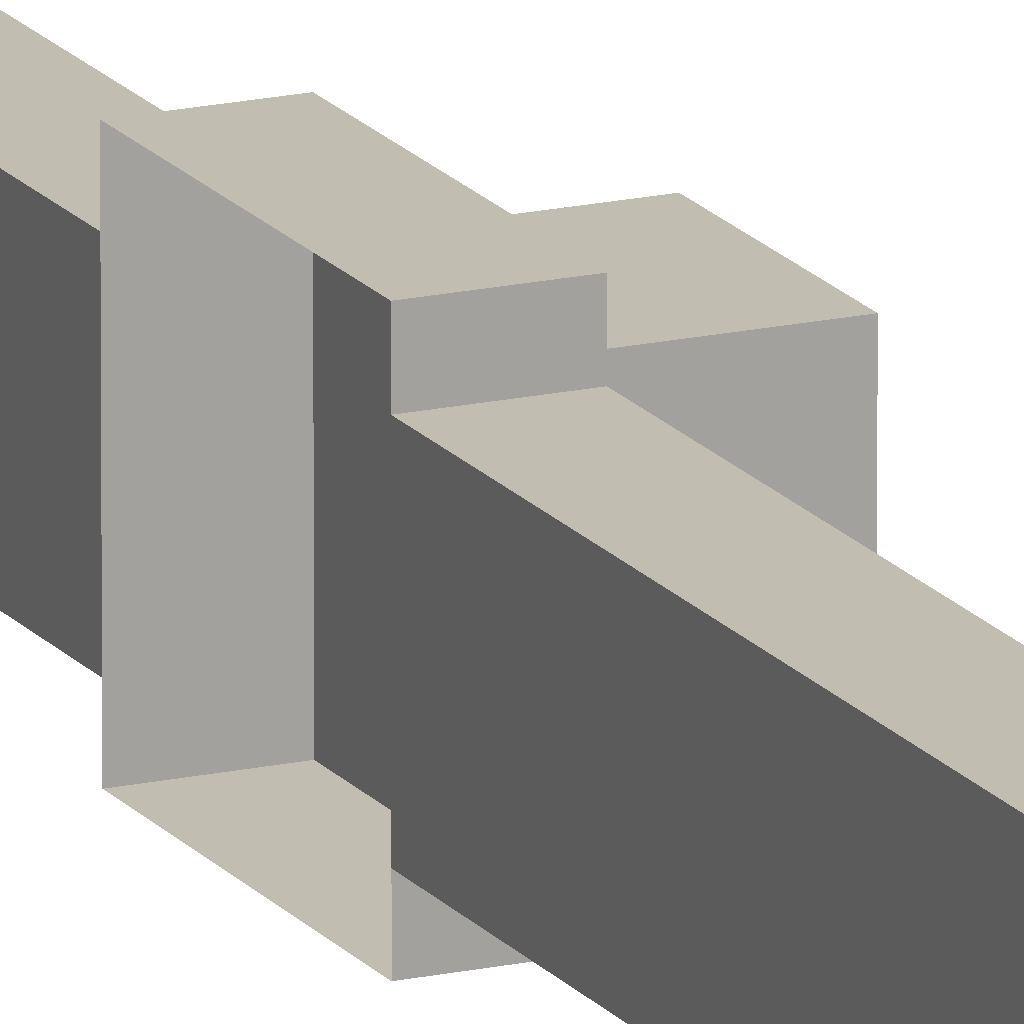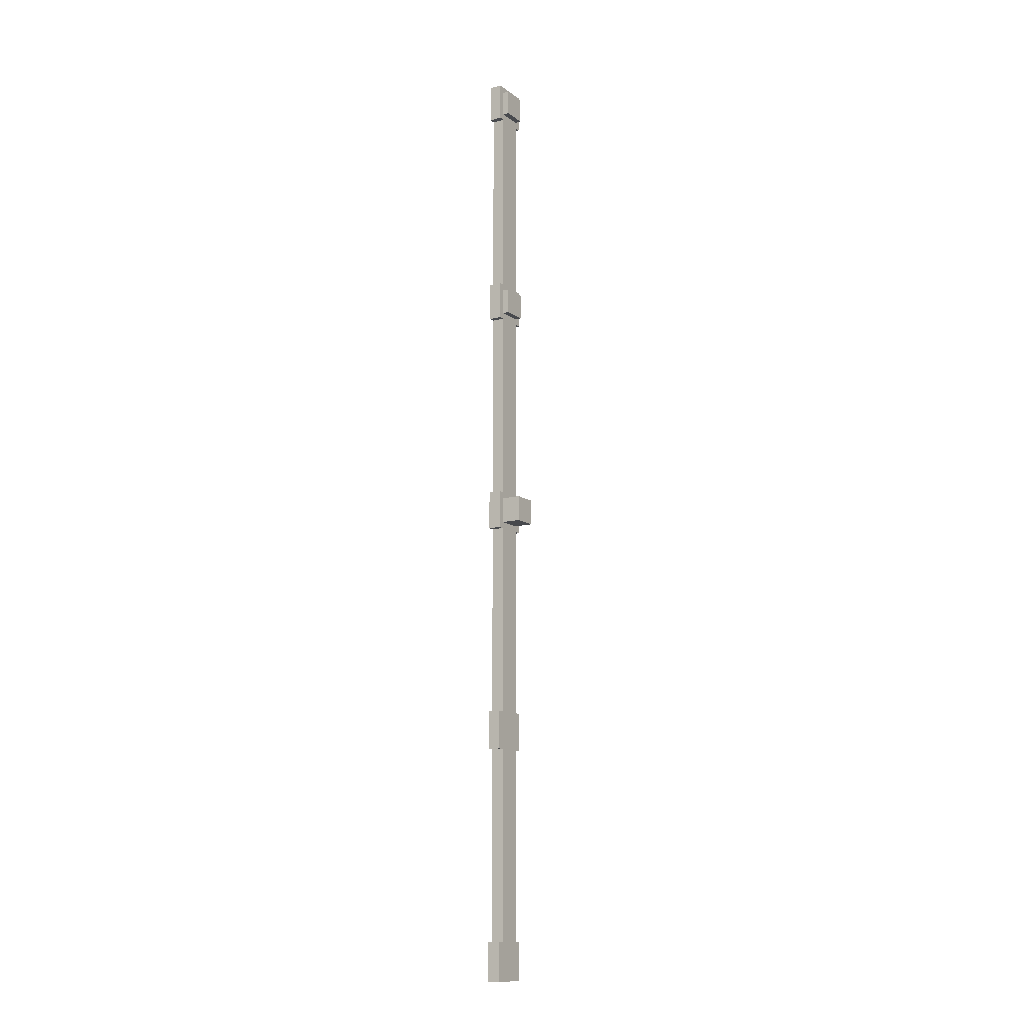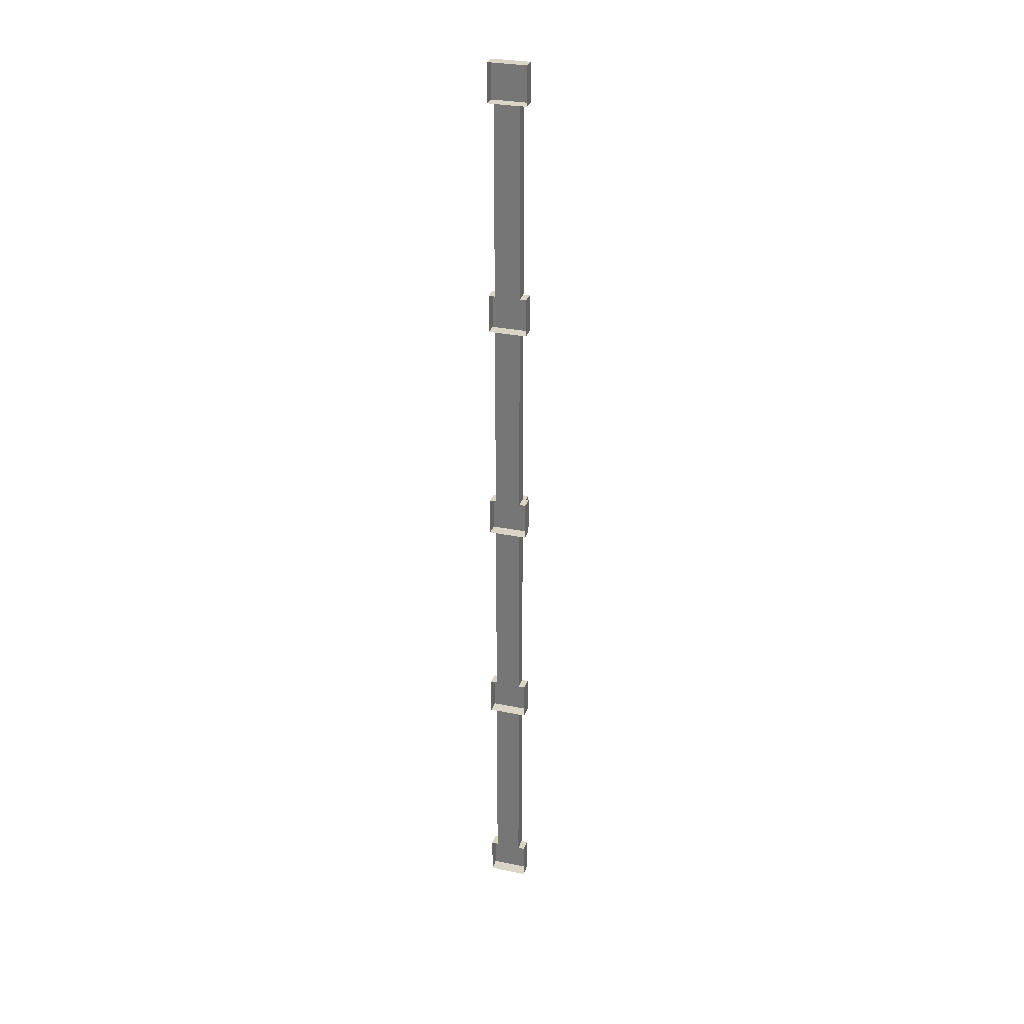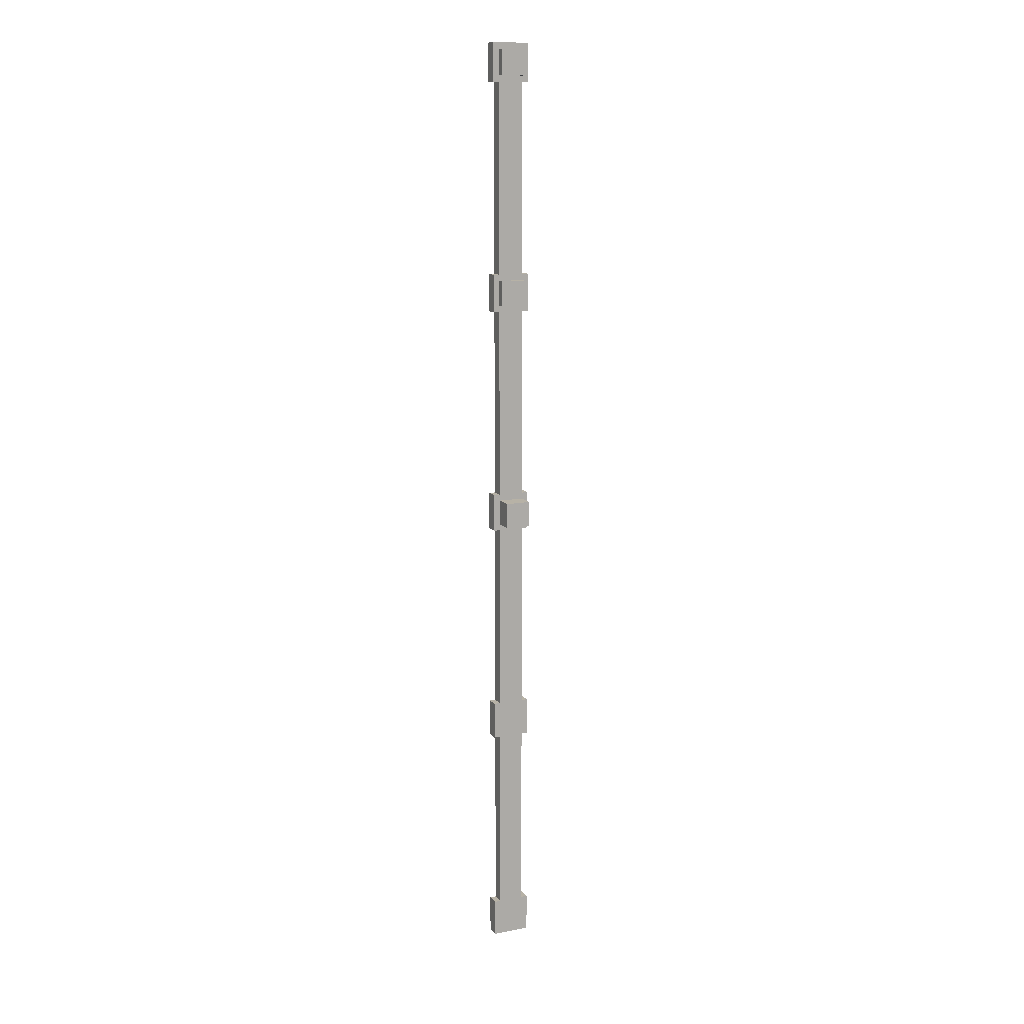
<metadata>
{"format":"obj","ext":"obj","renderer":"f3d","projection":"perspective","resolution":1024,"background":"white","views":[{"elev":16.9,"azim":155.3,"up":"+Y"},{"elev":-12.3,"azim":-148.3,"up":"+Z"},{"elev":29.6,"azim":107.0,"up":"+Z"},{"elev":12.5,"azim":-114.0,"up":"+Z"}]}
</metadata>
<code>
o cube
v -1.062 0.1875 4.688
v -1.062 0.1875 4.312
v -1.062 -0.1875 4.688
v -1.062 -0.1875 4.312
v -1.188 0.1875 4.688
v -1.188 0.1875 4.312
v -1.188 -0.1875 4.688
v -1.188 -0.1875 4.312
v -1.062 0.125 4.312
v -1.062 0.125 2.438
v -1.062 -0.125 4.312
v -1.062 -0.125 2.438
v -1.188 0.125 4.312
v -1.188 0.125 2.438
v -1.188 -0.125 4.312
v -1.188 -0.125 2.438
v -1.188 0.125 2.375
v -1.188 0.125 2.125
v -1.188 -0.125 2.375
v -1.188 -0.125 2.125
v -1.25 0.125 2.375
v -1.25 0.125 2.125
v -1.25 -0.125 2.375
v -1.25 -0.125 2.125
v -1.188 0.125 4.625
v -1.188 0.125 4.375
v -1.188 -0.125 4.625
v -1.188 -0.125 4.375
v -1.25 0.125 4.625
v -1.25 0.125 4.375
v -1.25 -0.125 4.625
v -1.25 -0.125 4.375
v -1.062 0.1875 2.438
v -1.062 0.1875 2.062
v -1.062 -0.1875 2.438
v -1.062 -0.1875 2.062
v -1.188 0.1875 2.438
v -1.188 0.1875 2.062
v -1.188 -0.1875 2.438
v -1.188 -0.1875 2.062
v -1.062 0.1875 0.1875
v -1.062 0.1875 -0.1875
v -1.062 -0.1875 0.1875
v -1.062 -0.1875 -0.1875
v -1.188 0.1875 0.1875
v -1.188 0.1875 -0.1875
v -1.188 -0.1875 0.1875
v -1.188 -0.1875 -0.1875
v -1.062 0.125 2.062
v -1.062 0.125 0.1875
v -1.062 -0.125 2.062
v -1.062 -0.125 0.1875
v -1.188 0.125 2.062
v -1.188 0.125 0.1875
v -1.188 -0.125 2.062
v -1.188 -0.125 0.1875
v -1.062 0.125 -0.1875
v -1.062 0.125 -2.062
v -1.062 -0.125 -0.1875
v -1.062 -0.125 -2.062
v -1.188 0.125 -0.1875
v -1.188 0.125 -2.062
v -1.188 -0.125 -0.1875
v -1.188 -0.125 -2.062
v -1.062 0.1875 -2.062
v -1.062 0.1875 -2.438
v -1.062 -0.1875 -2.062
v -1.062 -0.1875 -2.438
v -1.188 0.1875 -2.062
v -1.188 0.1875 -2.438
v -1.188 -0.1875 -2.062
v -1.188 -0.1875 -2.438
v -1.062 0.125 -2.438
v -1.062 0.125 -4.312
v -1.062 -0.125 -2.438
v -1.062 -0.125 -4.312
v -1.188 0.125 -2.438
v -1.188 0.125 -4.312
v -1.188 -0.125 -2.438
v -1.188 -0.125 -4.312
v -1.062 0.1875 -4.312
v -1.062 0.1875 -4.688
v -1.062 -0.1875 -4.312
v -1.062 -0.1875 -4.688
v -1.188 0.1875 -4.312
v -1.188 0.1875 -4.688
v -1.188 -0.1875 -4.312
v -1.188 -0.1875 -4.688
v -1.188 0.125 0.125
v -1.188 0.125 -0.125
v -1.188 -0.125 0.125
v -1.188 -0.125 -0.125
v -1.375 0.125 0.125
v -1.375 0.125 -0.125
v -1.375 -0.125 0.125
v -1.375 -0.125 -0.125
f 7 5 6 8
f 1 2 6 5
f 4 3 7 8
f 3 1 5 7
f 8 6 2 4
f 12 10 9 11
f 15 13 14 16
f 9 10 14 13
f 12 11 15 16
f 23 21 22 24
f 17 18 22 21
f 20 19 23 24
f 19 17 21 23
f 24 22 18 20
f 31 29 30 32
f 25 26 30 29
f 28 27 31 32
f 27 25 29 31
f 32 30 26 28
f 39 37 38 40
f 33 34 38 37
f 36 35 39 40
f 35 33 37 39
f 40 38 34 36
f 47 45 46 48
f 41 42 46 45
f 44 43 47 48
f 43 41 45 47
f 48 46 42 44
f 52 50 49 51
f 55 53 54 56
f 49 50 54 53
f 52 51 55 56
f 60 58 57 59
f 63 61 62 64
f 57 58 62 61
f 60 59 63 64
f 71 69 70 72
f 65 66 70 69
f 68 67 71 72
f 67 65 69 71
f 72 70 66 68
f 76 74 73 75
f 79 77 78 80
f 73 74 78 77
f 76 75 79 80
f 87 85 86 88
f 81 82 86 85
f 84 83 87 88
f 83 81 85 87
f 88 86 82 84
f 95 93 94 96
f 89 90 94 93
f 92 91 95 96
f 91 89 93 95
f 96 94 90 92

</code>
